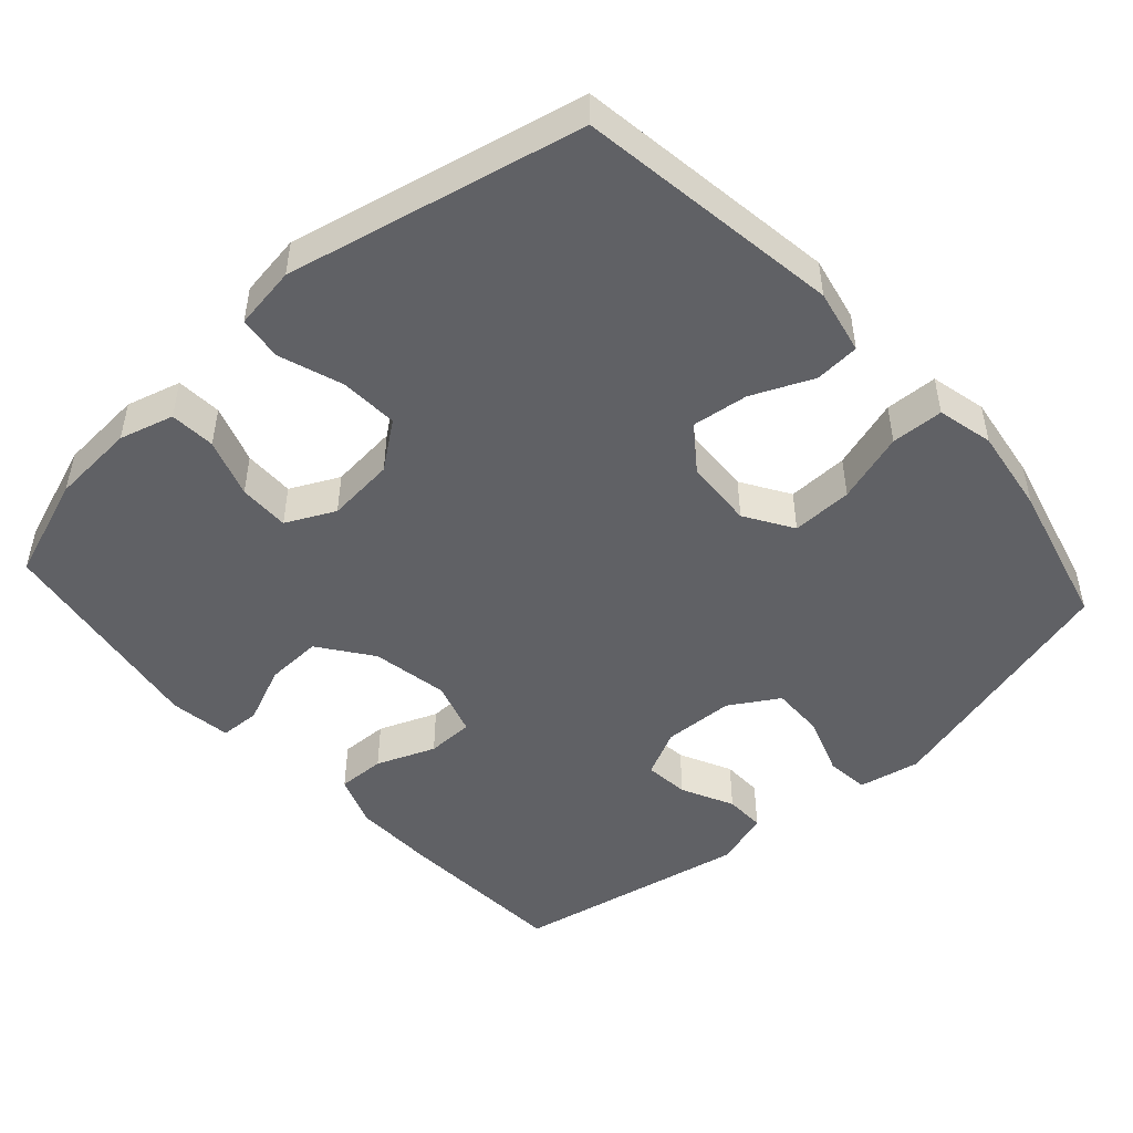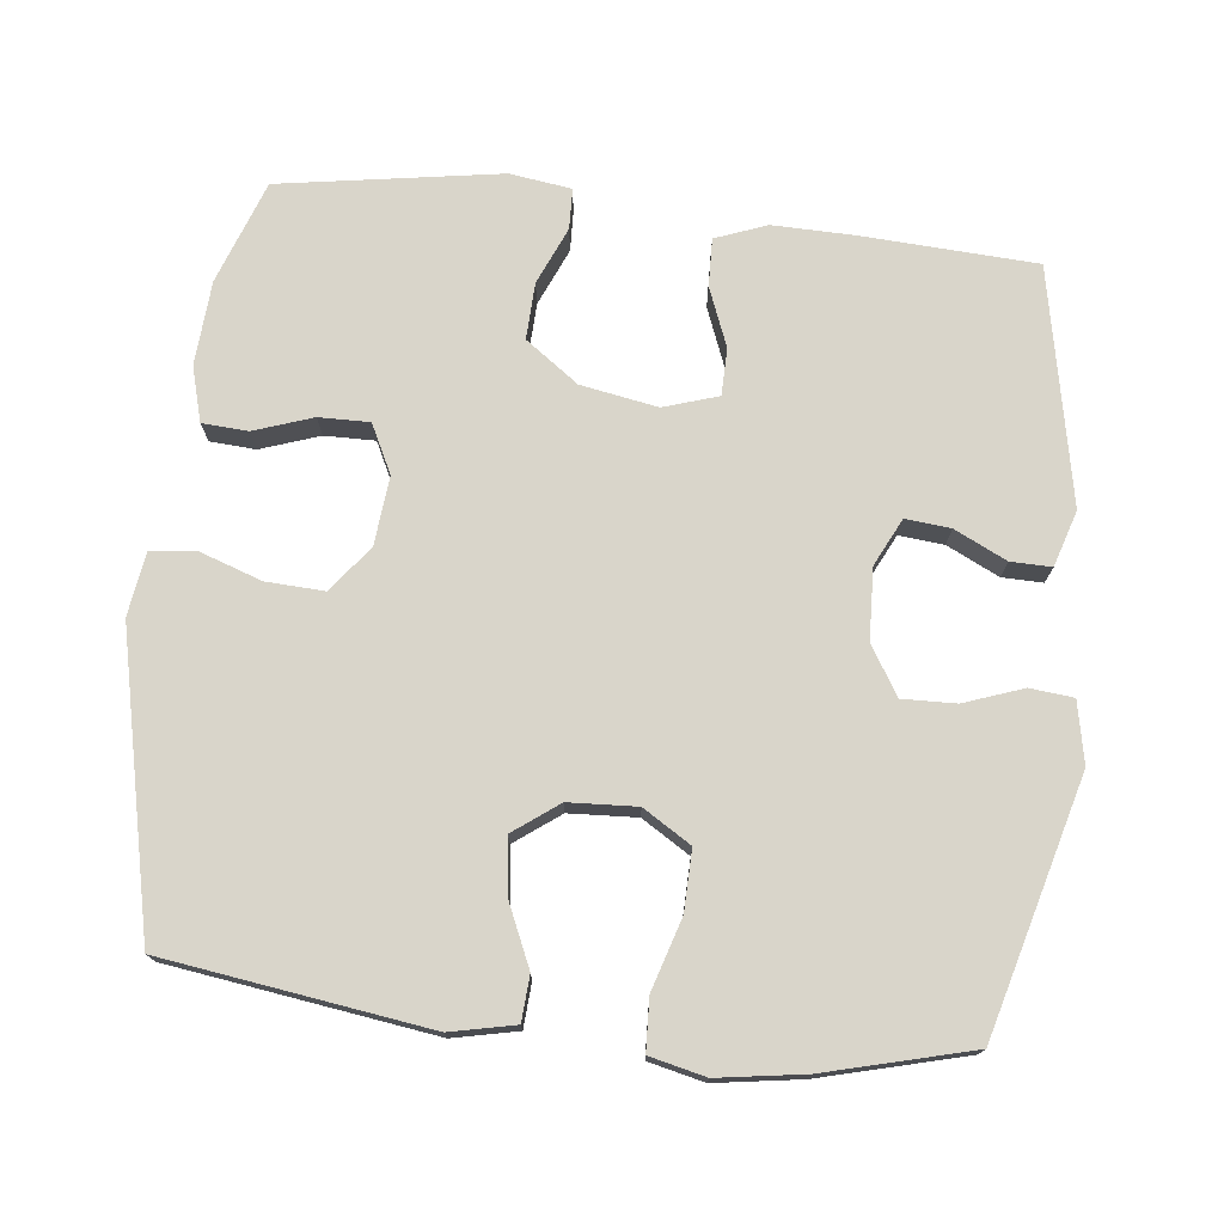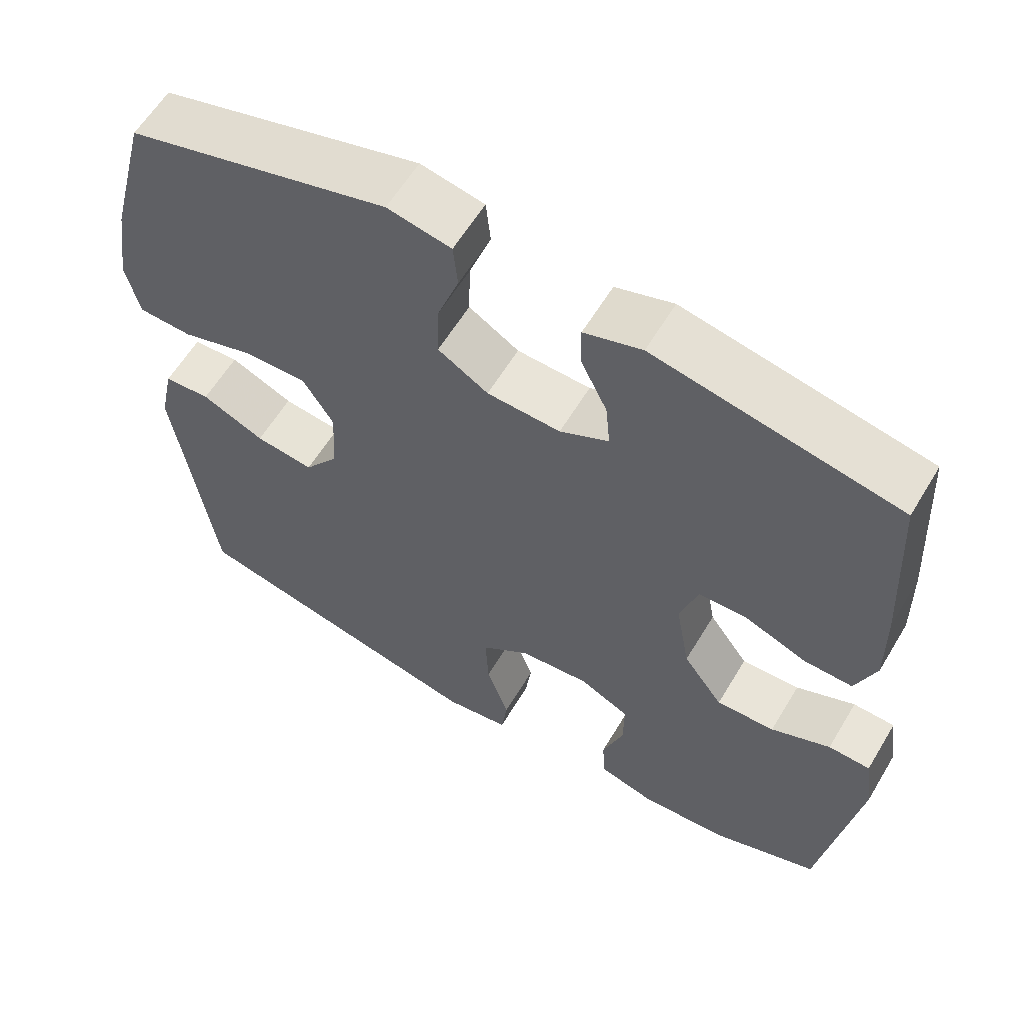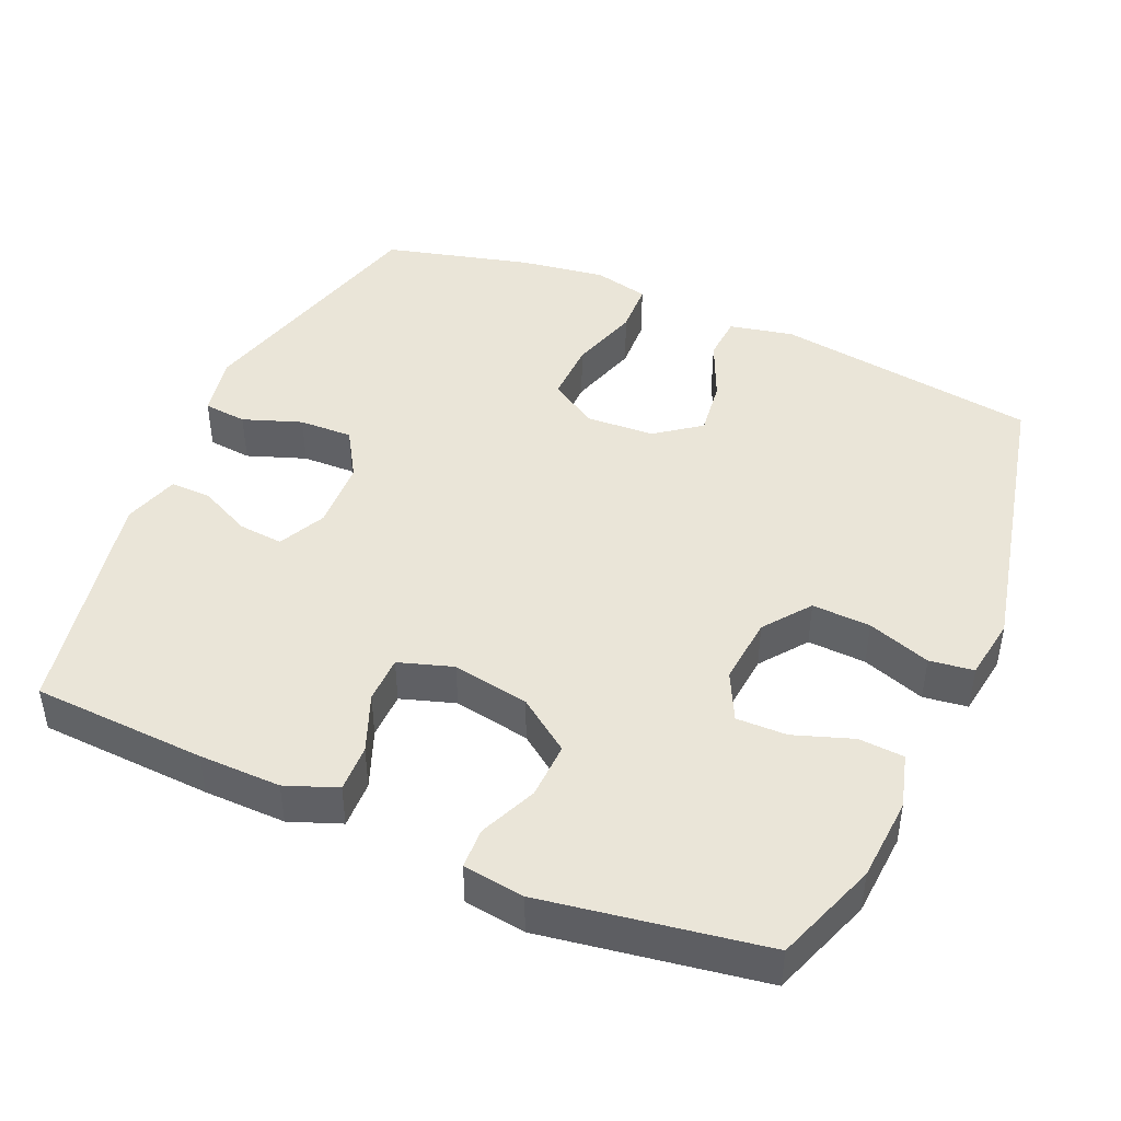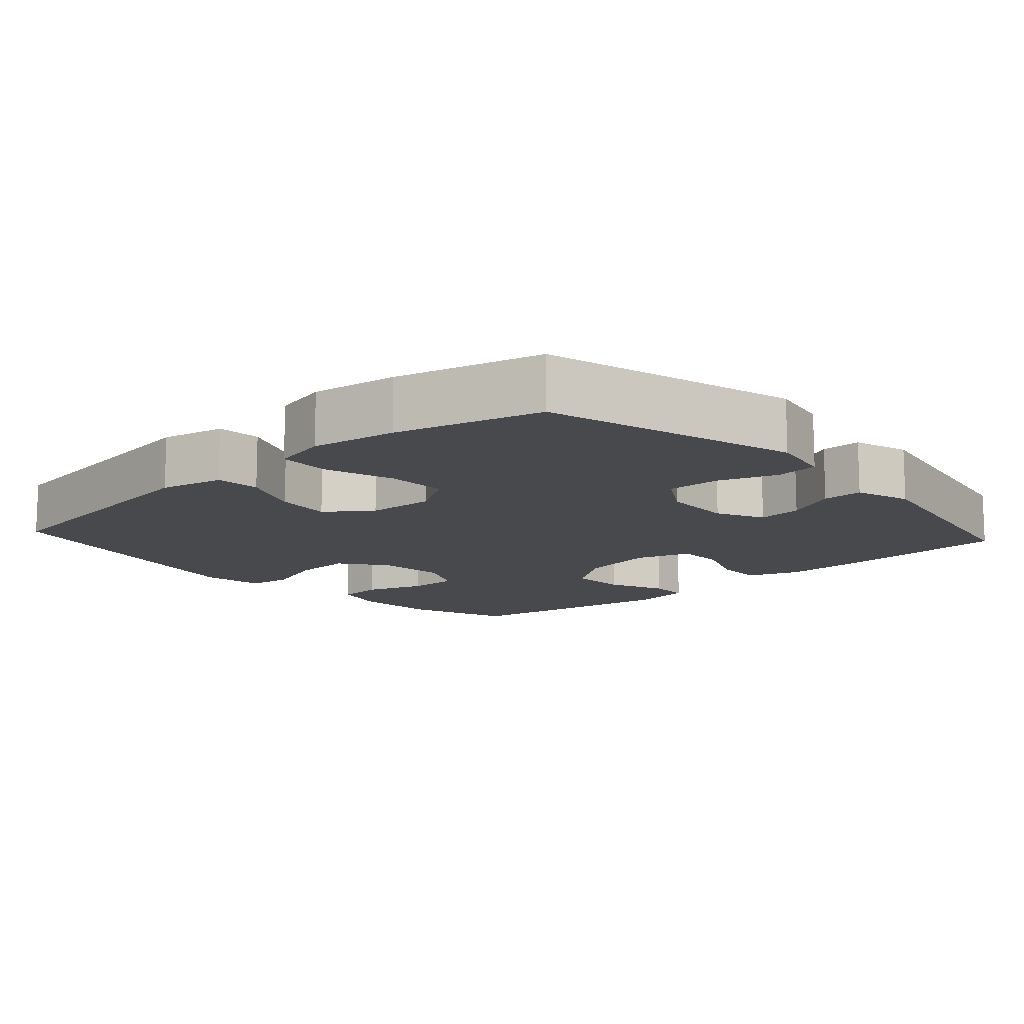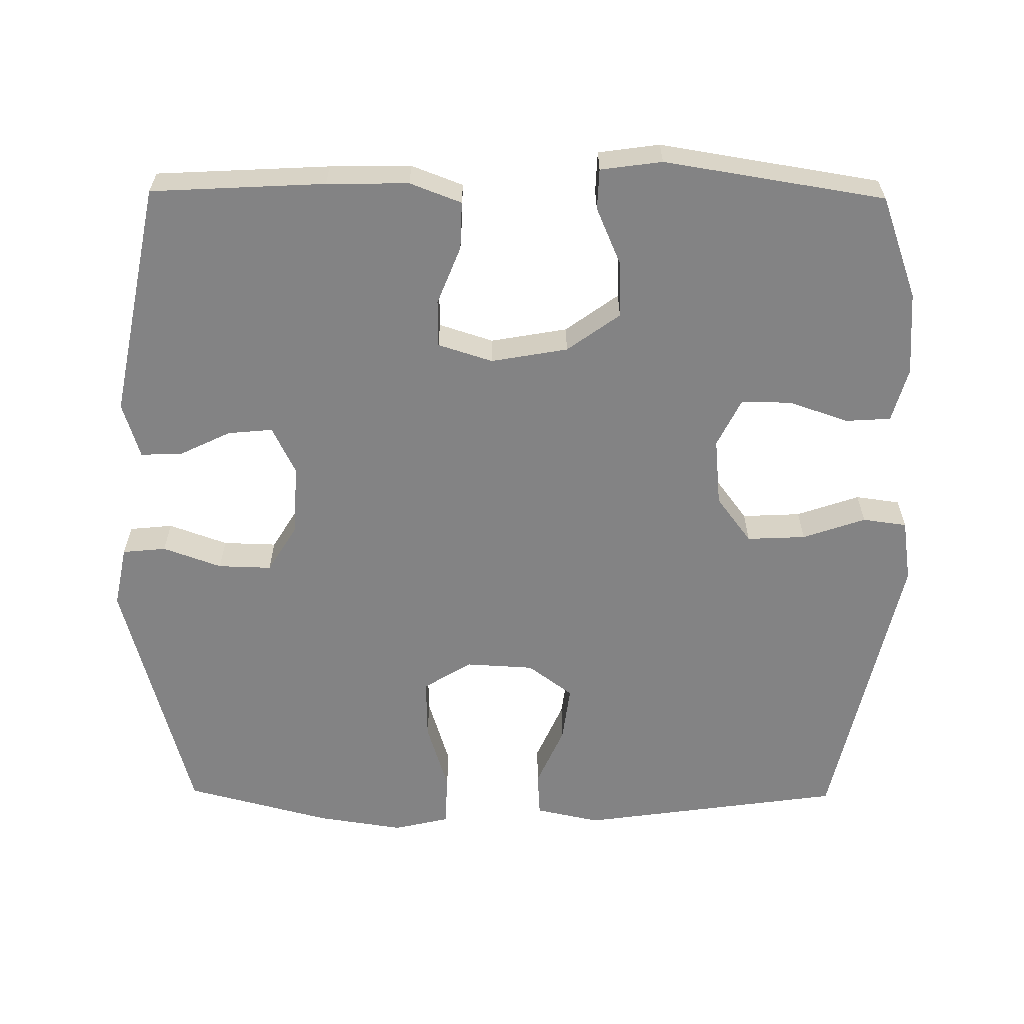
<metadata>
{"format":"obj","ext":"obj","renderer":"f3d","projection":"perspective","resolution":1024,"background":"white","views":[{"elev":-48.5,"azim":-137.9,"up":"+Y"},{"elev":74.6,"azim":-83.6,"up":"+Y"},{"elev":60.0,"azim":30.8,"up":"+Z"},{"elev":44.8,"azim":113.5,"up":"+Y"},{"elev":-12.5,"azim":-47.8,"up":"+Y"},{"elev":-61.2,"azim":89.4,"up":"+Y"}]}
</metadata>
<code>
v 0.5 0.07 0.5
v 0.513 0.07 0.26
v 0.515 0.07 0.147
v 0.488 0.07 0.076
v 0.422 0.07 0.078
v 0.341 0.07 0.11
v 0.276 0.07 0.109
v 0.252 0.07 0.034
v 0.271 0.07 -0.072
v 0.324 0.07 -0.145
v 0.402 0.07 -0.142
v 0.481 0.07 -0.108
v 0.537 0.07 -0.11
v 0.549 0.07 -0.195
v 0.5 0.07 -0.5
v 0.358 0.07 -0.551
v 0.242 0.07 -0.559
v 0.167 0.07 -0.538
v 0.163 0.07 -0.475
v 0.191 0.07 -0.394
v 0.192 0.07 -0.324
v 0.125 0.07 -0.291
v 0.031 0.07 -0.3
v -0.033 0.07 -0.348
v -0.029 0.07 -0.429
v 0.001 0.07 -0.516
v -0.007 0.07 -0.577
v -0.094 0.07 -0.59
v -0.5 0.07 -0.5
v -0.552 0.07 -0.136
v -0.533 0.07 -0.047
v -0.471 0.07 -0.043
v -0.387 0.07 -0.08
v -0.309 0.07 -0.09
v -0.263 0.07 -0.028
v -0.258 0.07 0.066
v -0.299 0.07 0.132
v -0.383 0.07 0.13
v -0.48 0.07 0.1
v -0.552 0.07 0.103
v -0.57 0.07 0.18
v -0.552 0.07 0.299
v -0.5 0.07 0.5
v -0.15 0.07 0.595
v -0.065 0.07 0.578
v -0.059 0.07 0.518
v -0.088 0.07 0.437
v -0.09 0.07 0.363
v -0.023 0.07 0.322
v 0.075 0.07 0.318
v 0.14 0.07 0.35
v 0.134 0.07 0.412
v 0.099 0.07 0.484
v 0.098 0.07 0.54
v 0.175 0.07 0.564
v 0.5 0 0.5
v 0.513 0 0.26
v 0.515 0 0.147
v 0.488 0 0.076
v 0.422 0 0.078
v 0.341 0 0.11
v 0.276 0 0.109
v 0.252 0 0.034
v 0.271 0 -0.072
v 0.324 0 -0.145
v 0.402 0 -0.142
v 0.481 0 -0.108
v 0.537 0 -0.11
v 0.549 0 -0.195
v 0.5 0 -0.5
v 0.358 0 -0.551
v 0.242 0 -0.559
v 0.167 0 -0.538
v 0.163 0 -0.475
v 0.191 0 -0.394
v 0.192 0 -0.324
v 0.125 0 -0.291
v 0.031 0 -0.3
v -0.033 0 -0.348
v -0.029 0 -0.429
v 0.001 0 -0.516
v -0.007 0 -0.577
v -0.094 0 -0.59
v -0.5 0 -0.5
v -0.552 0 -0.136
v -0.533 0 -0.047
v -0.471 0 -0.043
v -0.387 0 -0.08
v -0.309 0 -0.09
v -0.263 0 -0.028
v -0.258 0 0.066
v -0.299 0 0.132
v -0.383 0 0.13
v -0.48 0 0.1
v -0.552 0 0.103
v -0.57 0 0.18
v -0.552 0 0.299
v -0.5 0 0.5
v -0.15 0 0.595
v -0.065 0 0.578
v -0.059 0 0.518
v -0.088 0 0.437
v -0.09 0 0.363
v -0.023 0 0.322
v 0.075 0 0.318
v 0.14 0 0.35
v 0.134 0 0.412
v 0.099 0 0.484
v 0.098 0 0.54
v 0.175 0 0.564
f 52 53 54 55
f 51 52 55 1
f 50 51 1 2
f 49 50 2 3
f 44 45 46 47
f 44 47 48
f 43 44 48
f 42 43 48 49
f 38 39 40 41
f 37 38 41 42
f 30 31 32 33
f 30 33 34
f 29 30 34
f 28 29 34 35
f 25 26 27 28
f 24 25 28 35
f 17 18 19 20
f 17 20 21
f 16 17 21
f 15 16 21
f 14 15 21
f 11 12 13 14
f 10 11 14 21
f 9 10 21 22
f 3 4 5 6
f 3 6 7
f 37 42 49 3
f 23 24 35 36
f 8 9 22 23
f 7 8 23 36
f 3 7 36 37
f 110 109 108 107
f 56 110 107 106
f 57 56 106 105
f 58 57 105 104
f 102 101 100 99
f 103 102 99
f 103 99 98
f 104 103 98 97
f 96 95 94 93
f 97 96 93 92
f 88 87 86 85
f 89 88 85
f 89 85 84
f 90 89 84 83
f 83 82 81 80
f 90 83 80 79
f 75 74 73 72
f 76 75 72
f 76 72 71
f 76 71 70
f 76 70 69
f 69 68 67 66
f 76 69 66 65
f 77 76 65 64
f 61 60 59 58
f 62 61 58
f 58 104 97 92
f 91 90 79 78
f 78 77 64 63
f 91 78 63 62
f 92 91 62 58
f 1 56 57 2
f 2 57 58 3
f 3 58 59 4
f 4 59 60 5
f 5 60 61 6
f 6 61 62 7
f 7 62 63 8
f 8 63 64 9
f 9 64 65 10
f 10 65 66 11
f 11 66 67 12
f 12 67 68 13
f 13 68 69 14
f 14 69 70 15
f 15 70 71 16
f 16 71 72 17
f 17 72 73 18
f 18 73 74 19
f 19 74 75 20
f 20 75 76 21
f 21 76 77 22
f 22 77 78 23
f 23 78 79 24
f 24 79 80 25
f 25 80 81 26
f 26 81 82 27
f 27 82 83 28
f 28 83 84 29
f 29 84 85 30
f 30 85 86 31
f 31 86 87 32
f 32 87 88 33
f 33 88 89 34
f 34 89 90 35
f 35 90 91 36
f 36 91 92 37
f 37 92 93 38
f 38 93 94 39
f 39 94 95 40
f 40 95 96 41
f 41 96 97 42
f 42 97 98 43
f 43 98 99 44
f 44 99 100 45
f 45 100 101 46
f 46 101 102 47
f 47 102 103 48
f 48 103 104 49
f 49 104 105 50
f 50 105 106 51
f 51 106 107 52
f 52 107 108 53
f 53 108 109 54
f 54 109 110 55
f 55 110 56 1

</code>
